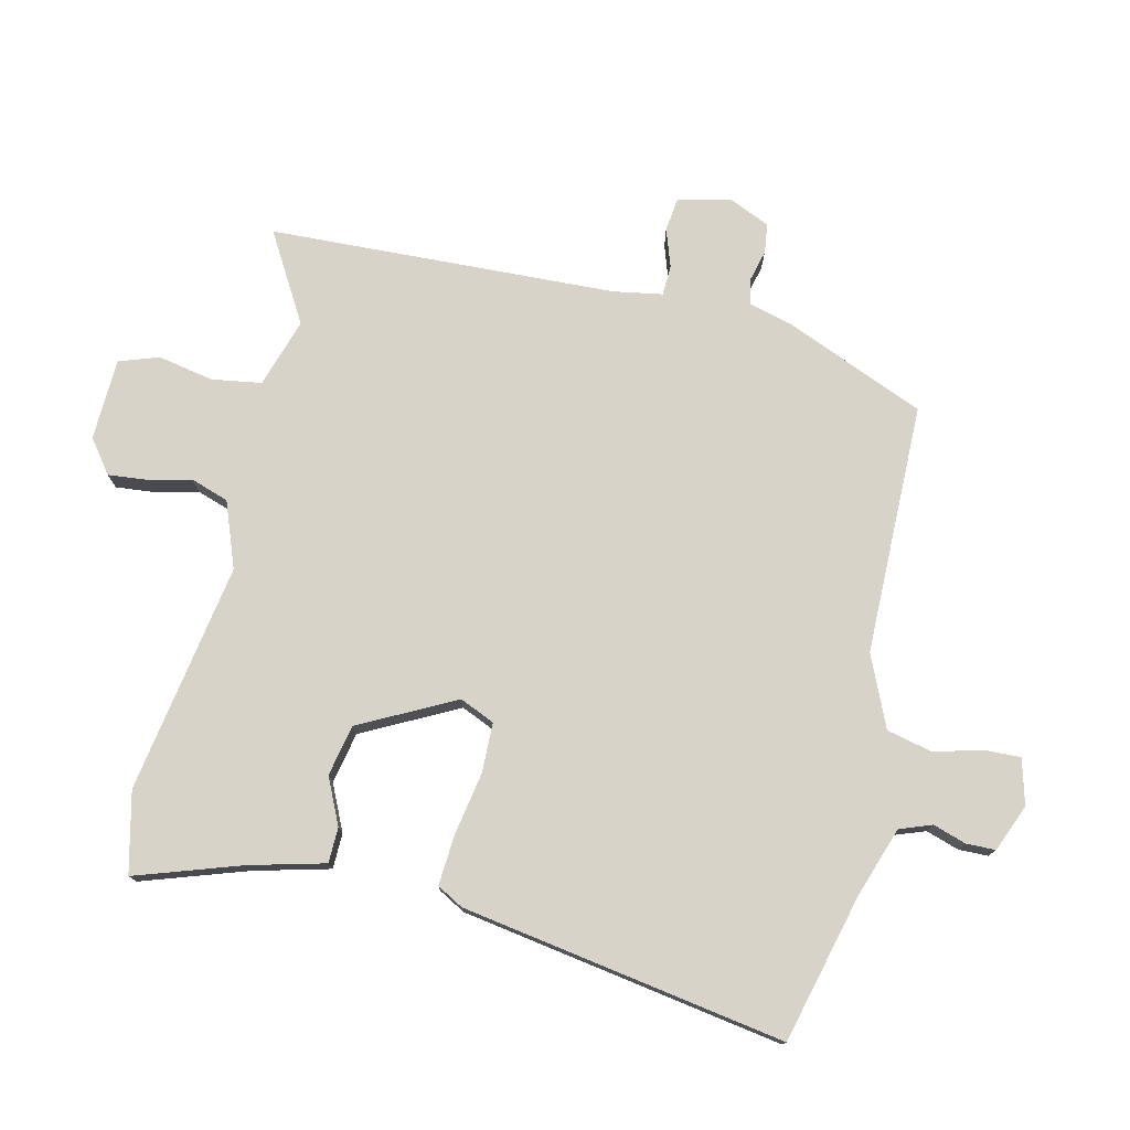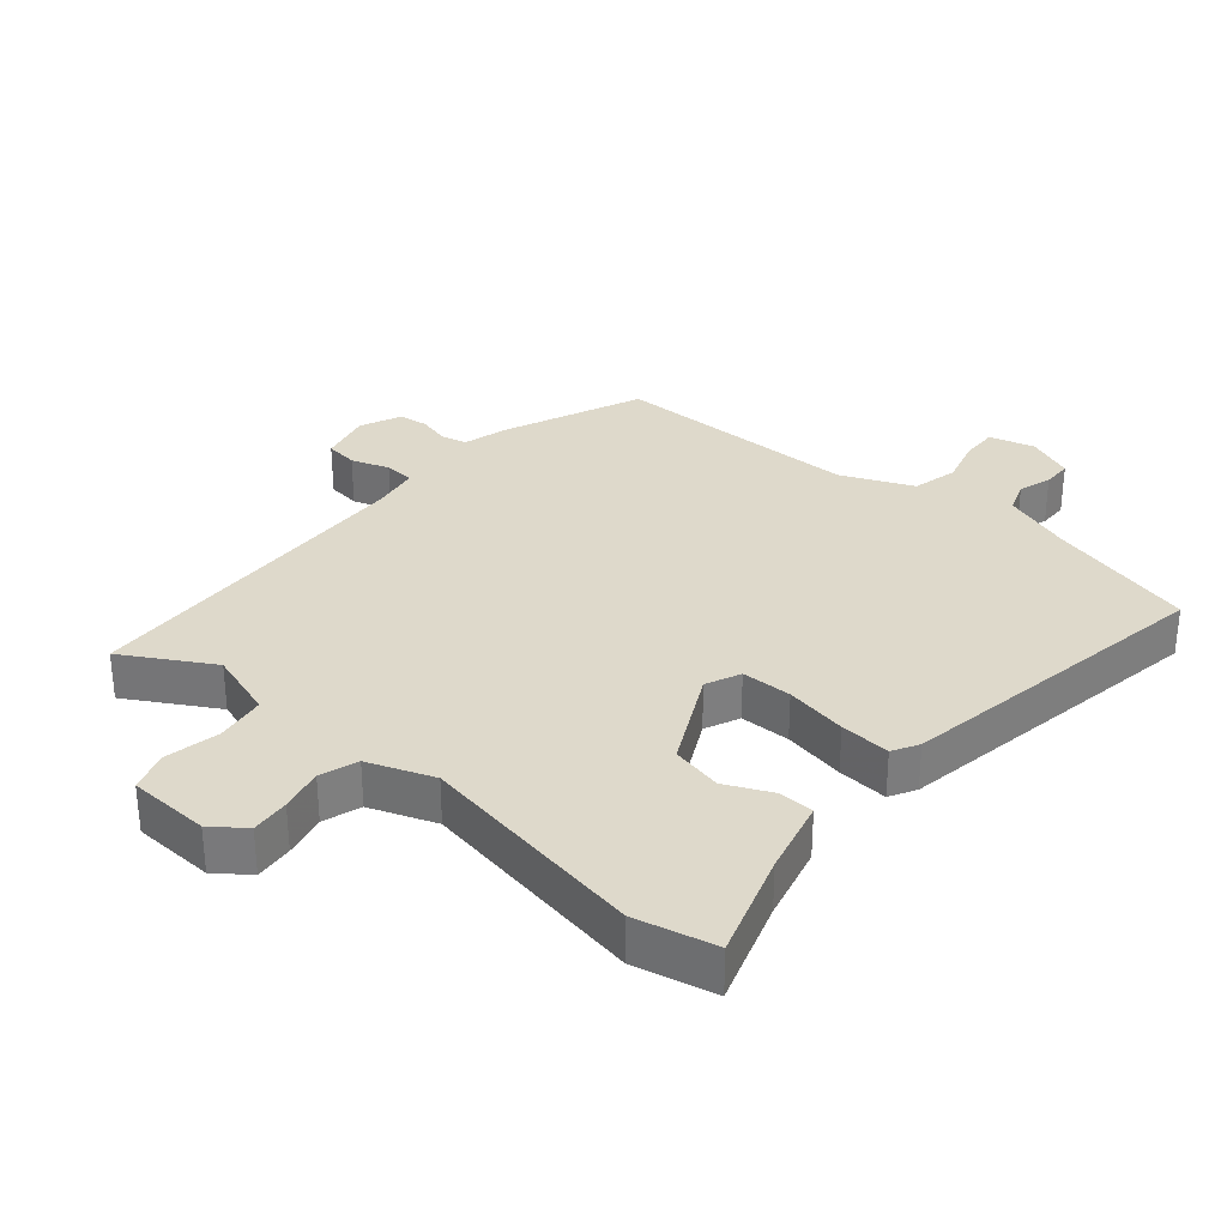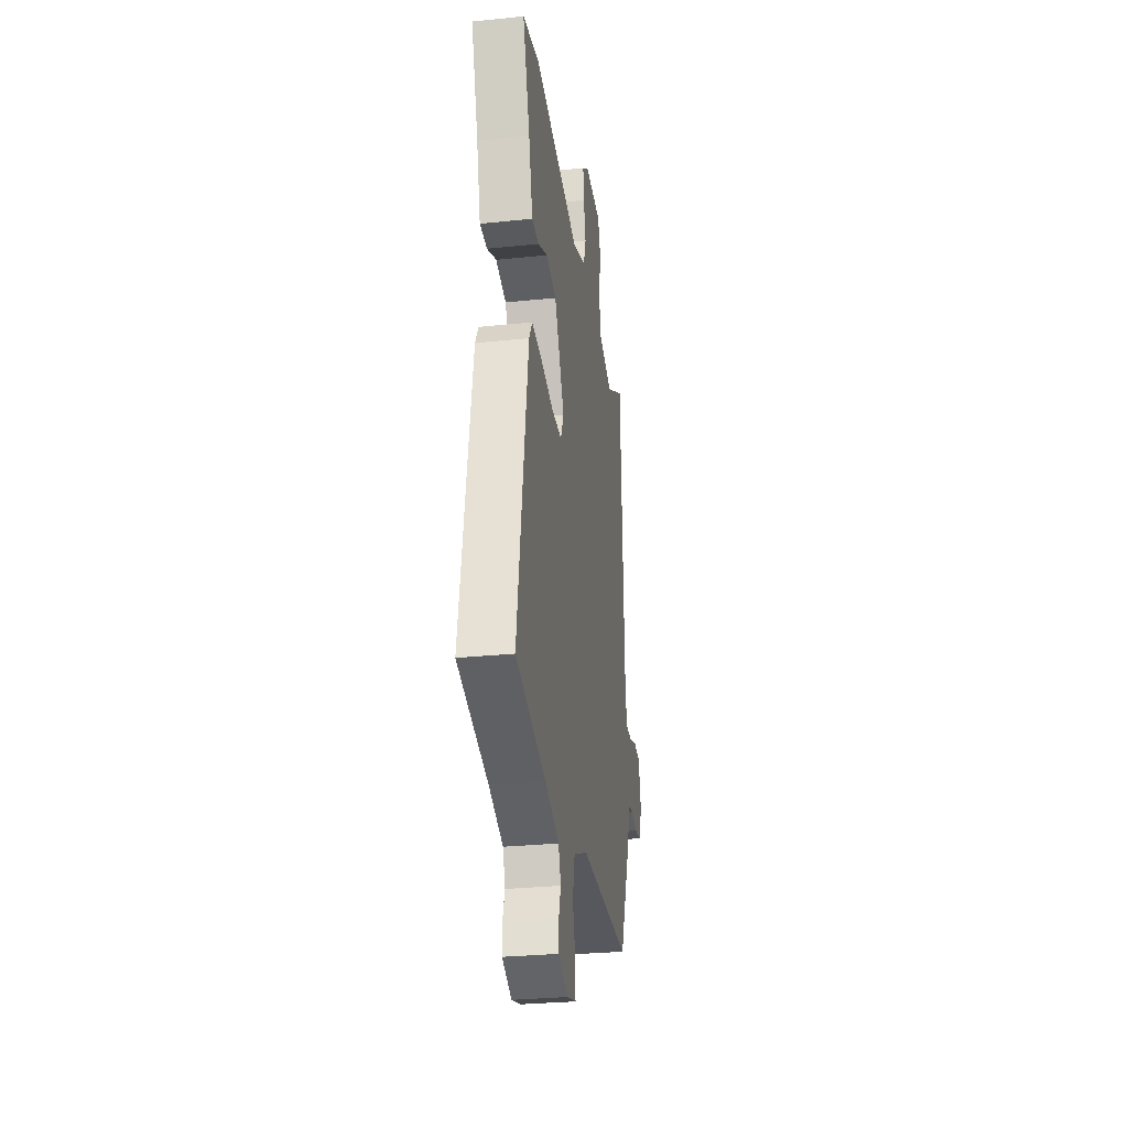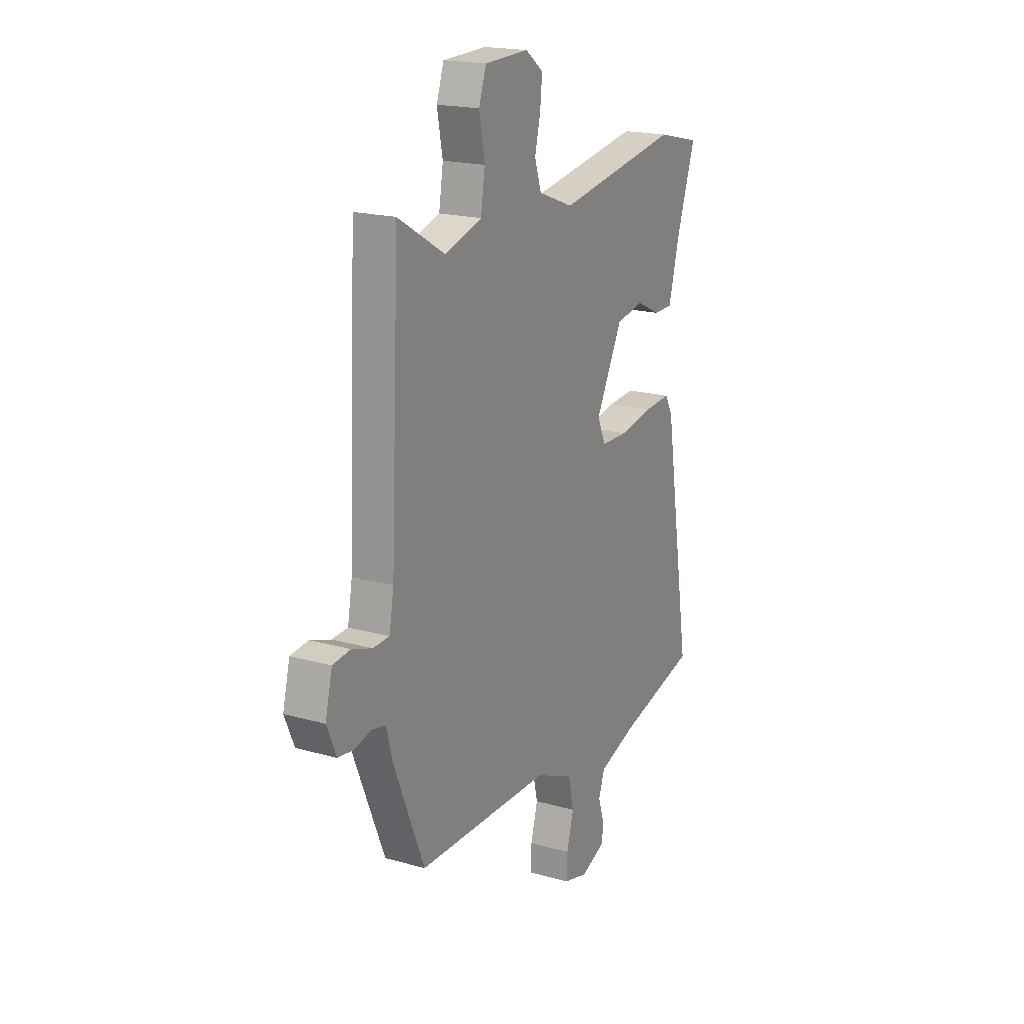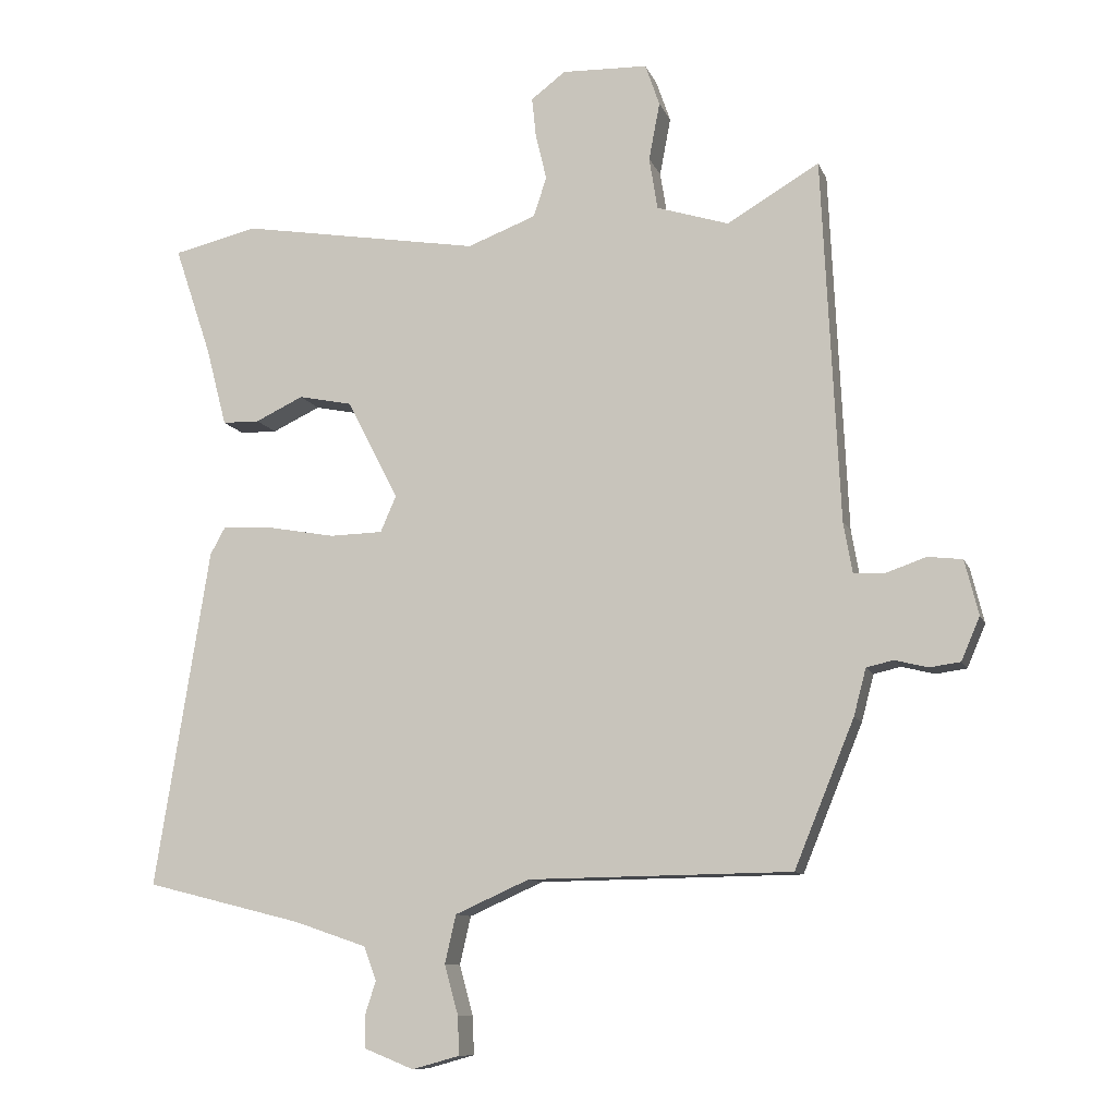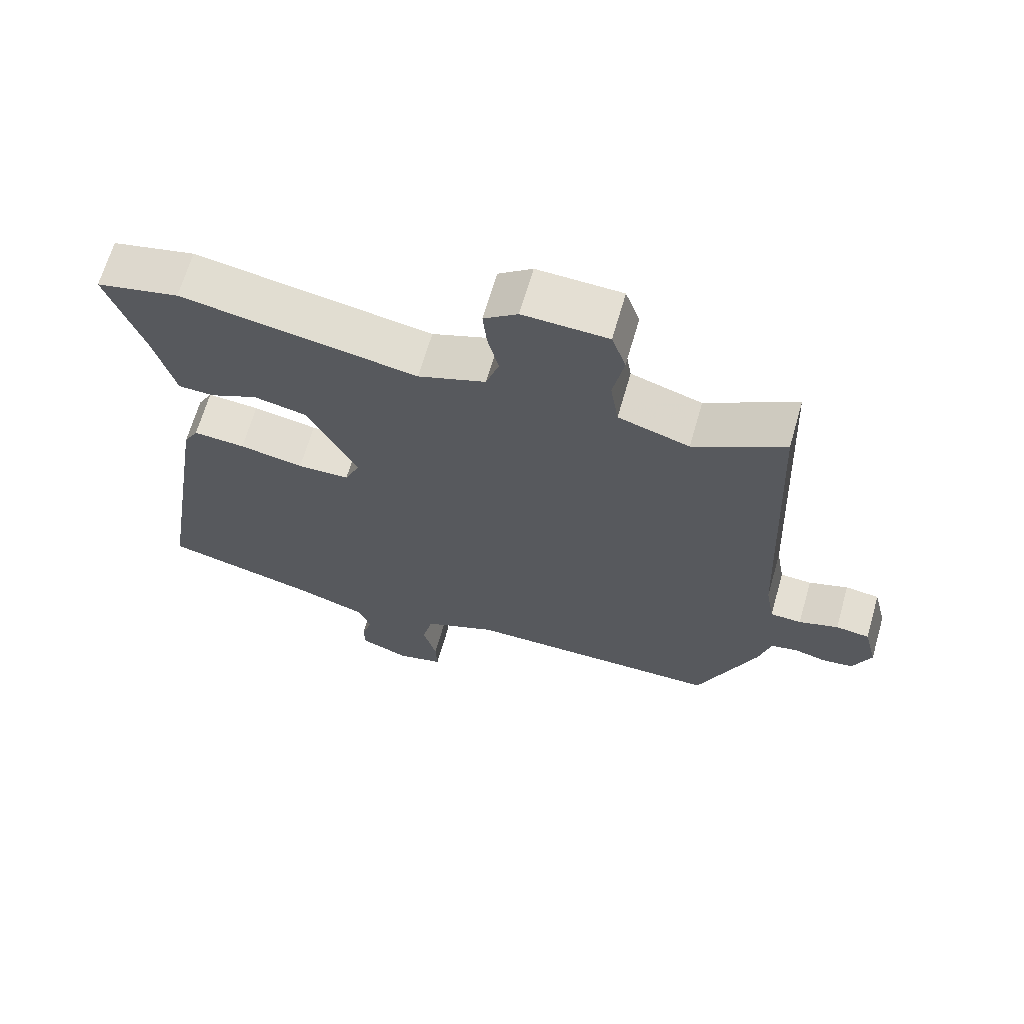
<metadata>
{"format":"obj","ext":"obj","renderer":"f3d","projection":"perspective","resolution":1024,"background":"white","views":[{"elev":76.4,"azim":103.3,"up":"+Y"},{"elev":31.7,"azim":40.8,"up":"+Y"},{"elev":-29.7,"azim":98.5,"up":"+Z"},{"elev":19.1,"azim":-61.9,"up":"+Z"},{"elev":-10.3,"azim":-164.3,"up":"+Z"},{"elev":66.5,"azim":-163.9,"up":"+Z"}]}
</metadata>
<code>
v -0.468 0.07 0.543
v -0.334 0.07 0.464
v -0.229 0.07 0.497
v -0.217 0.07 0.573
v -0.233 0.07 0.657
v -0.212 0.07 0.718
v -0.087 0.07 0.722
v -0.037 0.07 0.684
v -0.043 0.07 0.625
v -0.059 0.07 0.559
v -0.04 0.07 0.501
v 0.06 0.07 0.463
v 0.41 0.07 0.521
v 0.533 0.07 0.492
v 0.479 0.07 0.332
v 0.449 0.07 0.217
v 0.395 0.07 0.216
v 0.325 0.07 0.249
v 0.247 0.07 0.233
v 0.172 0.07 0.088
v 0.195 0.07 0.035
v 0.272 0.07 0.033
v 0.367 0.07 0.05
v 0.444 0.07 0.055
v 0.466 0.07 0.015
v 0.545 0.07 -0.478
v 0.318 0.07 -0.535
v 0.212 0.07 -0.571
v 0.194 0.07 -0.62
v 0.21 0.07 -0.67
v 0.209 0.07 -0.715
v 0.137 0.07 -0.744
v 0.068 0.07 -0.725
v 0.07 0.07 -0.669
v 0.09 0.07 -0.597
v 0.074 0.07 -0.527
v -0.034 0.07 -0.479
v -0.416 0.07 -0.474
v -0.503 0.07 -0.262
v -0.521 0.07 -0.194
v -0.56 0.07 -0.185
v -0.608 0.07 -0.197
v -0.653 0.07 -0.191
v -0.68 0.07 -0.128
v -0.66 0.07 -0.048
v -0.61 0.07 -0.042
v -0.552 0.07 -0.062
v -0.506 0.07 -0.06
v -0.493 0.07 0.014
v -0.468 0 0.543
v -0.334 0 0.464
v -0.229 0 0.497
v -0.217 0 0.573
v -0.233 0 0.657
v -0.212 0 0.718
v -0.087 0 0.722
v -0.037 0 0.684
v -0.043 0 0.625
v -0.059 0 0.559
v -0.04 0 0.501
v 0.06 0 0.463
v 0.41 0 0.521
v 0.533 0 0.492
v 0.479 0 0.332
v 0.449 0 0.217
v 0.395 0 0.216
v 0.325 0 0.249
v 0.247 0 0.233
v 0.172 0 0.088
v 0.195 0 0.035
v 0.272 0 0.033
v 0.367 0 0.05
v 0.444 0 0.055
v 0.466 0 0.015
v 0.545 0 -0.478
v 0.318 0 -0.535
v 0.212 0 -0.571
v 0.194 0 -0.62
v 0.21 0 -0.67
v 0.209 0 -0.715
v 0.137 0 -0.744
v 0.068 0 -0.725
v 0.07 0 -0.669
v 0.09 0 -0.597
v 0.074 0 -0.527
v -0.034 0 -0.479
v -0.416 0 -0.474
v -0.503 0 -0.262
v -0.521 0 -0.194
v -0.56 0 -0.185
v -0.608 0 -0.197
v -0.653 0 -0.191
v -0.68 0 -0.128
v -0.66 0 -0.048
v -0.61 0 -0.042
v -0.552 0 -0.062
v -0.506 0 -0.06
v -0.493 0 0.014
f 45 46 47
f 44 45 47
f 43 44 47
f 42 43 47
f 41 42 47
f 40 41 47 48
f 40 48 49
f 39 40 49
f 38 39 49
f 37 38 49
f 33 34 35
f 32 33 35
f 31 32 35
f 30 31 35
f 29 30 35
f 28 29 35 36
f 49 1 2
f 37 49 2
f 36 37 2
f 28 36 2
f 27 28 2
f 25 26 27
f 24 25 27
f 23 24 27
f 22 23 27
f 15 16 17 18
f 15 18 19
f 14 15 19
f 13 14 19
f 12 13 19
f 11 12 19 20
f 8 9 10
f 7 8 10
f 6 7 10
f 5 6 10
f 4 5 10
f 3 4 10 11
f 11 20 21
f 3 11 21
f 2 3 21
f 21 22 27
f 2 21 27
f 96 95 94
f 96 94 93
f 96 93 92
f 96 92 91
f 96 91 90
f 97 96 90 89
f 98 97 89
f 98 89 88
f 98 88 87
f 98 87 86
f 84 83 82
f 84 82 81
f 84 81 80
f 84 80 79
f 84 79 78
f 85 84 78 77
f 51 50 98
f 51 98 86
f 51 86 85
f 51 85 77
f 51 77 76
f 76 75 74
f 76 74 73
f 76 73 72
f 76 72 71
f 67 66 65 64
f 68 67 64
f 68 64 63
f 68 63 62
f 68 62 61
f 69 68 61 60
f 59 58 57
f 59 57 56
f 59 56 55
f 59 55 54
f 59 54 53
f 60 59 53 52
f 70 69 60
f 70 60 52
f 70 52 51
f 76 71 70
f 76 70 51
f 1 50 51 2
f 2 51 52 3
f 3 52 53 4
f 4 53 54 5
f 5 54 55 6
f 6 55 56 7
f 7 56 57 8
f 8 57 58 9
f 9 58 59 10
f 10 59 60 11
f 11 60 61 12
f 12 61 62 13
f 13 62 63 14
f 14 63 64 15
f 15 64 65 16
f 16 65 66 17
f 17 66 67 18
f 18 67 68 19
f 19 68 69 20
f 20 69 70 21
f 21 70 71 22
f 22 71 72 23
f 23 72 73 24
f 24 73 74 25
f 25 74 75 26
f 26 75 76 27
f 27 76 77 28
f 28 77 78 29
f 29 78 79 30
f 30 79 80 31
f 31 80 81 32
f 32 81 82 33
f 33 82 83 34
f 34 83 84 35
f 35 84 85 36
f 36 85 86 37
f 37 86 87 38
f 38 87 88 39
f 39 88 89 40
f 40 89 90 41
f 41 90 91 42
f 42 91 92 43
f 43 92 93 44
f 44 93 94 45
f 45 94 95 46
f 46 95 96 47
f 47 96 97 48
f 48 97 98 49
f 49 98 50 1

</code>
